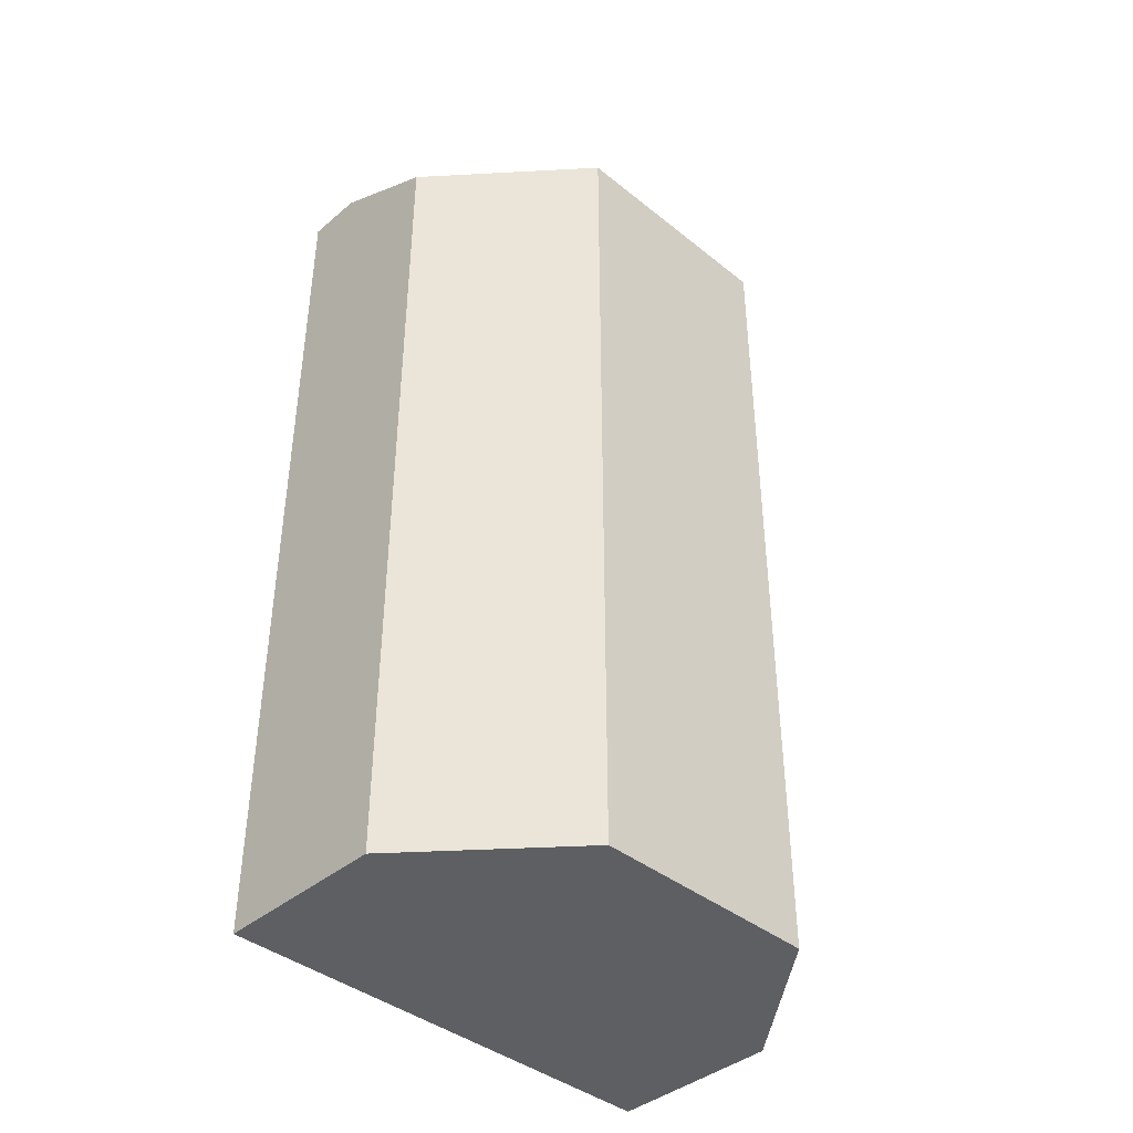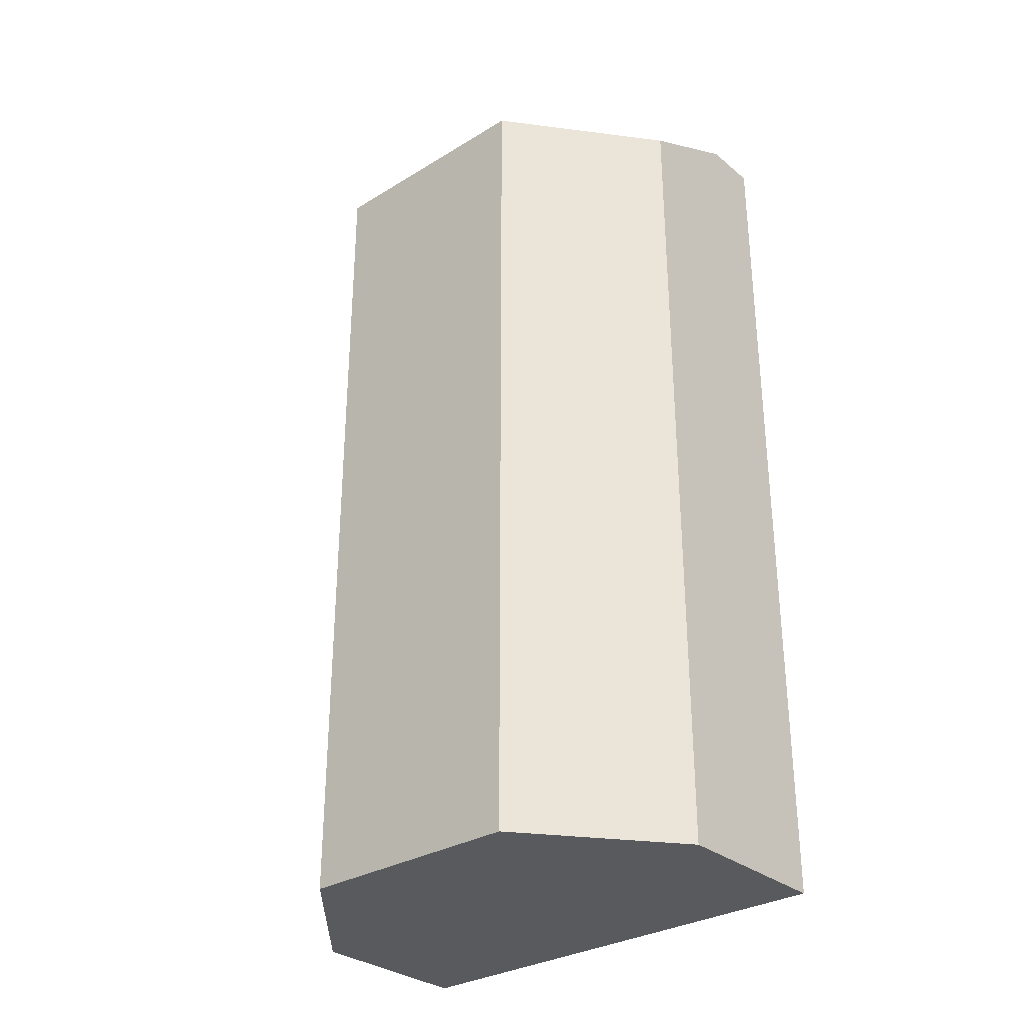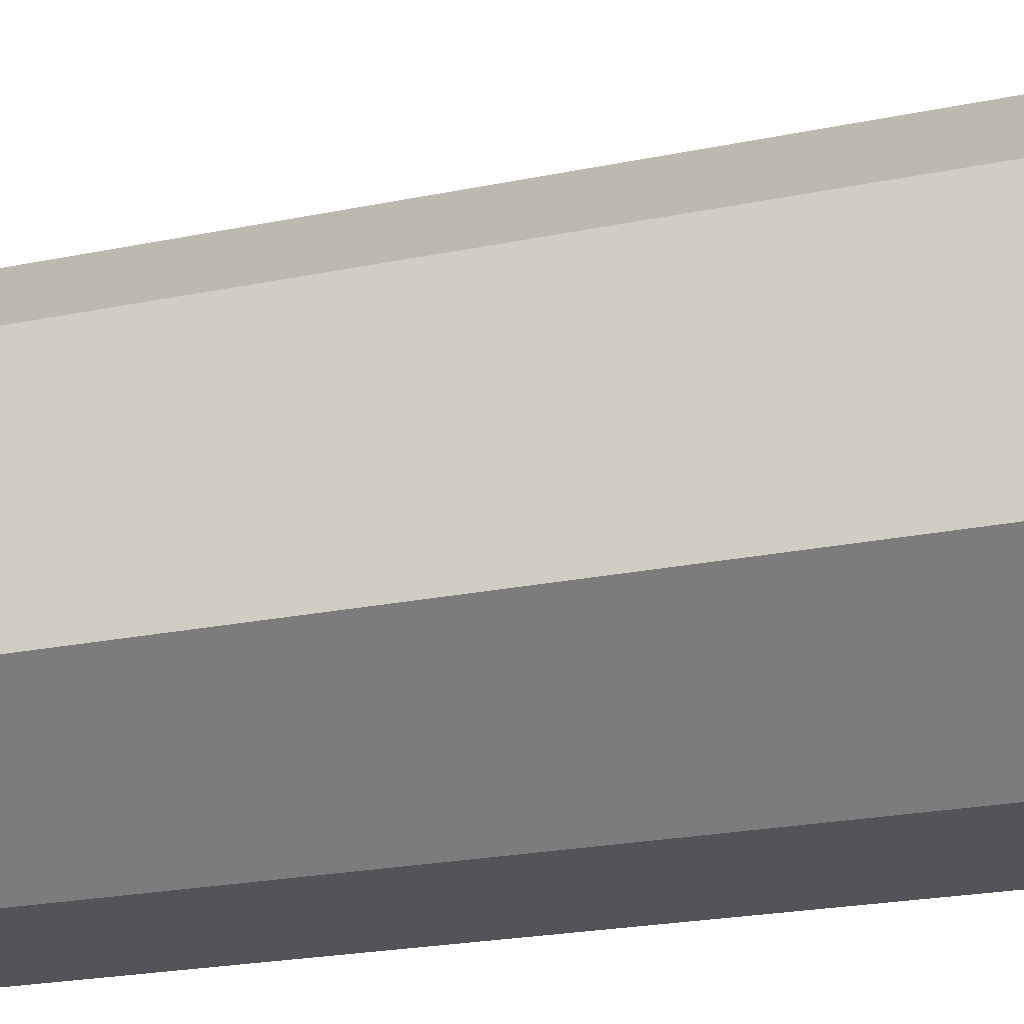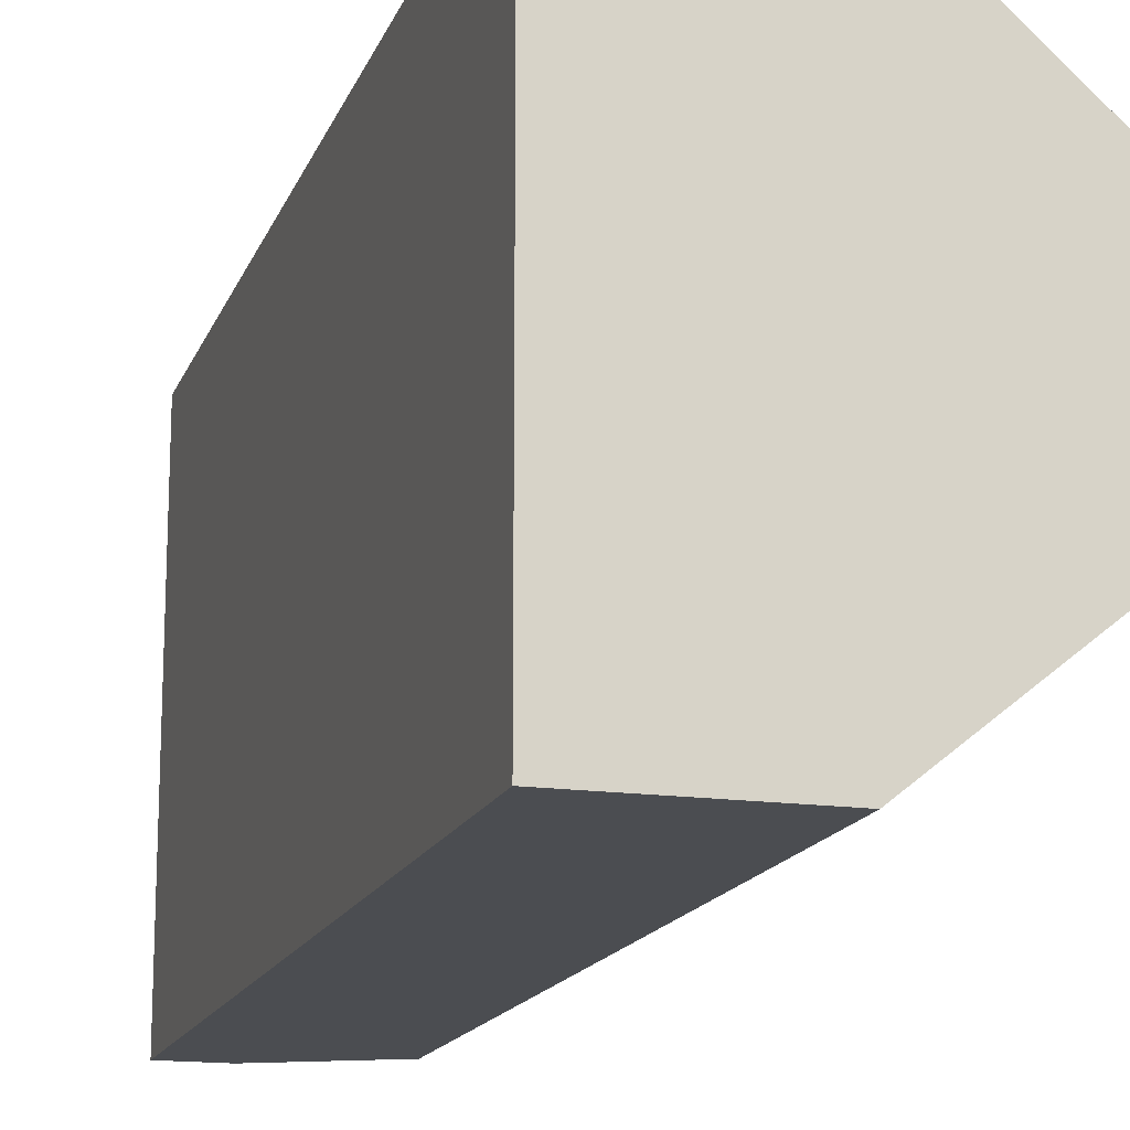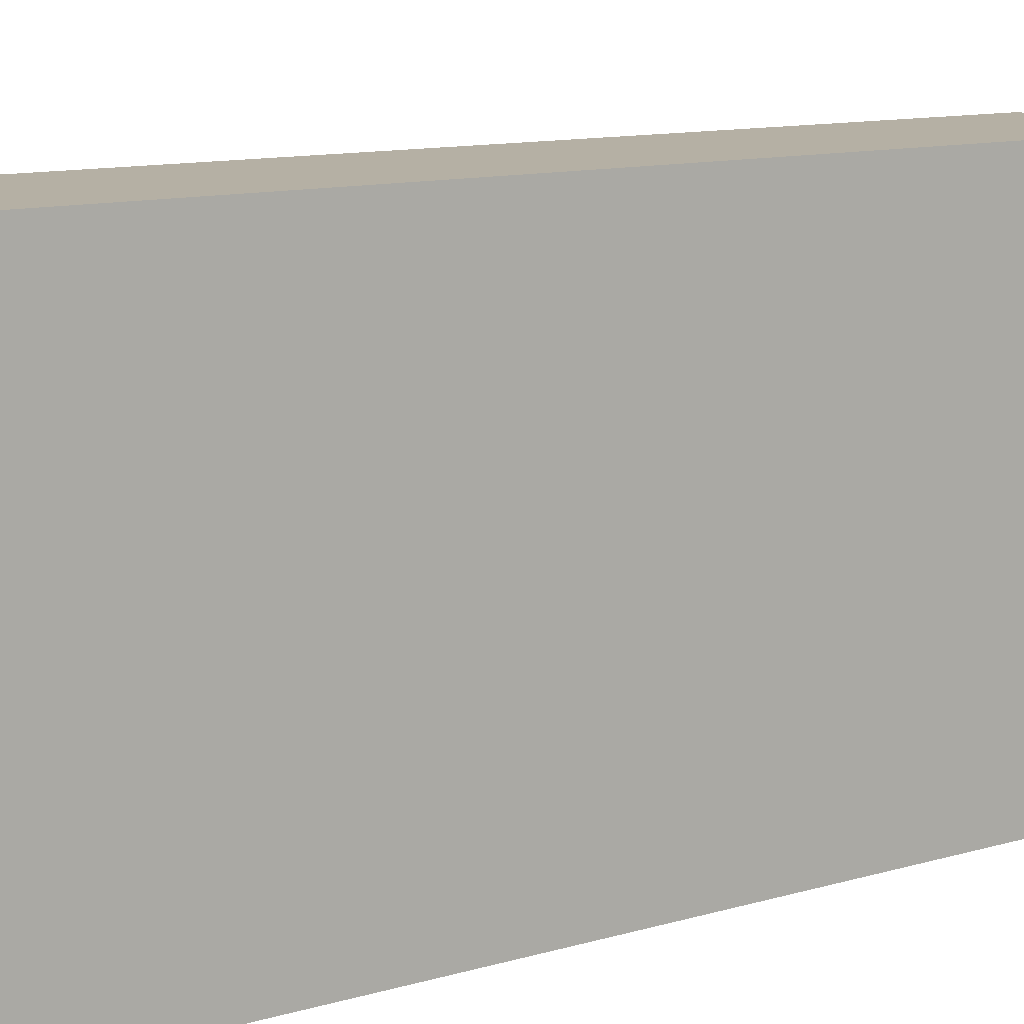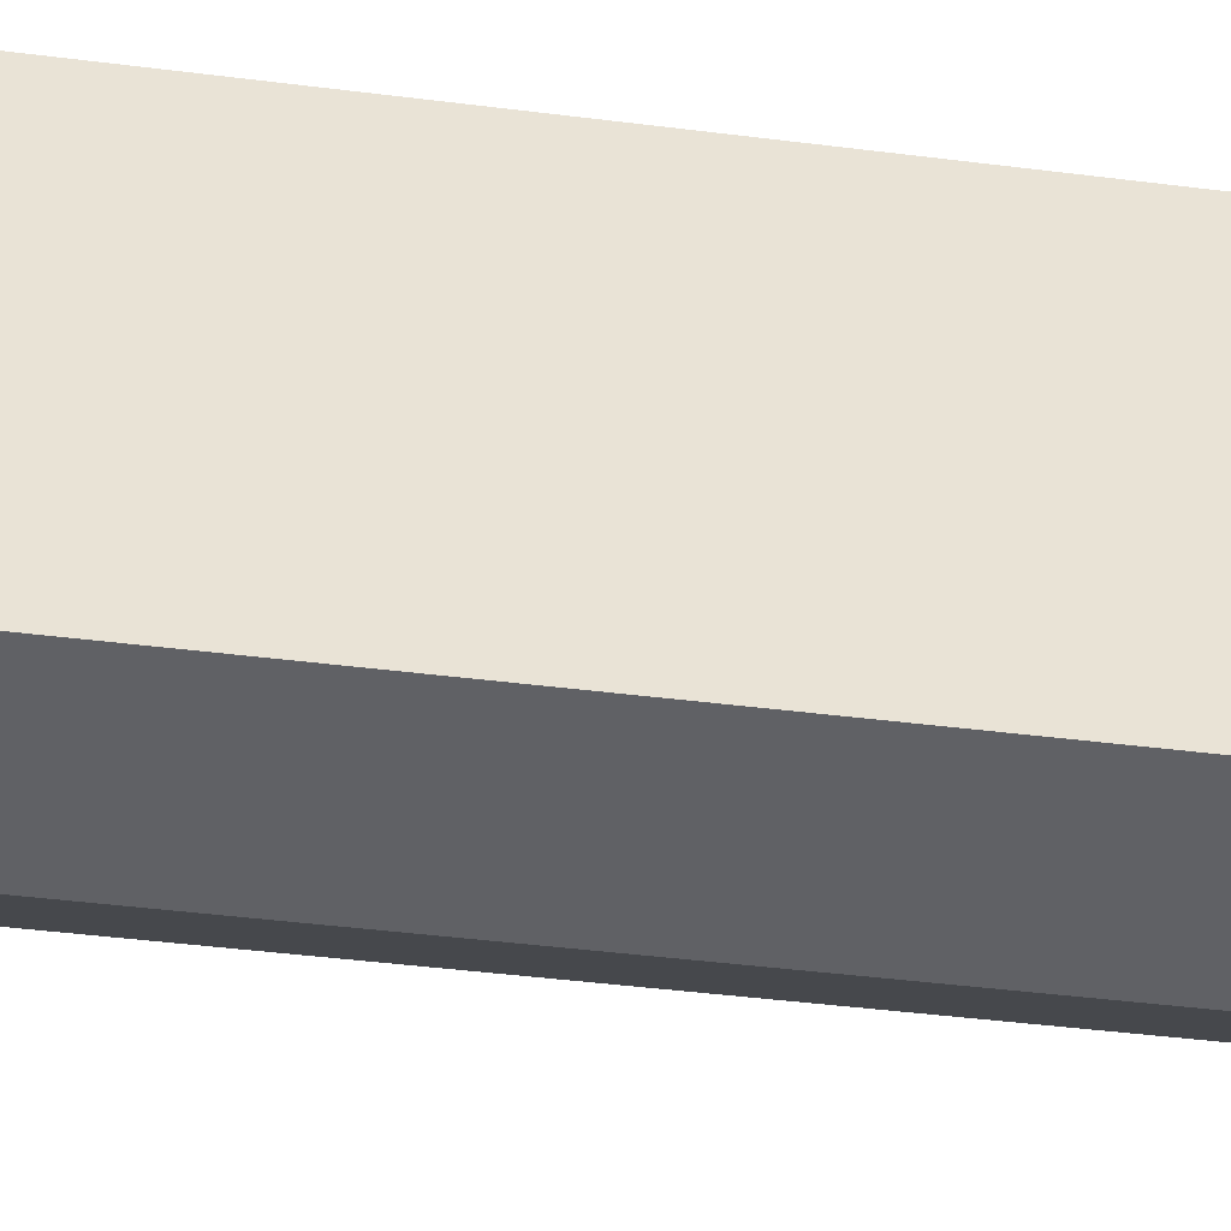
<metadata>
{"format":"obj","ext":"obj","renderer":"f3d","projection":"perspective","resolution":1024,"background":"white","views":[{"elev":-40.7,"azim":45.7,"up":"+Y"},{"elev":-31.0,"azim":131.0,"up":"+Y"},{"elev":-23.8,"azim":108.8,"up":"+Z"},{"elev":-15.9,"azim":-16.5,"up":"+Z"},{"elev":11.6,"azim":-125.0,"up":"+Z"},{"elev":-48.8,"azim":-97.8,"up":"+Z"}]}
</metadata>
<code>
g pb_Mesh46510
v -12 -59 20
v -16 -59 20
v -12 4 20
v -16 4 20
v -16 -59 20
v -16 -59 -13
v -16 4 20
v -16 4 -13
v -16 -59 -13
v -12 -59 -13
v -16 4 -13
v -12 4 -13
v 6 -59 -5
v 6 -59 11
v 6 0 -5
v 6 0 11
v -12 4 20
v -16 4 20
v -12 4 -13
v -16 4 -13
v -12 -59 -13
v -16 -59 -13
v -12 -59 20
v -16 -59 20
v -4 -59 -13
v -4 -59 20
v -12 4 -13
v -4 0 -13
v -4 -59 -13
v -4 -59 20
v -4 0 20
v -12 4 20
v -12 4 -13
v -4 0 20
v -4 0 -13
v 6 -59 -5
v 6 -59 11
v -4 0 -13
v -4 -59 -13
v 6 0 -5
v 6 -59 -5
v -4 -59 20
v -4 0 20
v 6 -59 11
v 6 0 11
v -4 0 20
v -4 0 -13
v 6 0 11
v 6 0 -5
g pb_Mesh46510_0
f 3 2 1
f 3 4 2
f 7 6 5
f 7 8 6
f 11 10 9
f 11 12 10
f 15 14 13
f 15 16 14
f 19 18 17
f 19 20 18
f 23 22 21
f 23 24 22
f 25 23 21
f 25 26 23
f 28 10 27
f 28 29 10
f 30 3 1
f 30 31 3
f 34 33 32
f 34 35 33
f 36 26 25
f 36 37 26
f 40 39 38
f 40 41 39
f 44 43 42
f 44 45 43
f 48 47 46
f 48 49 47

</code>
